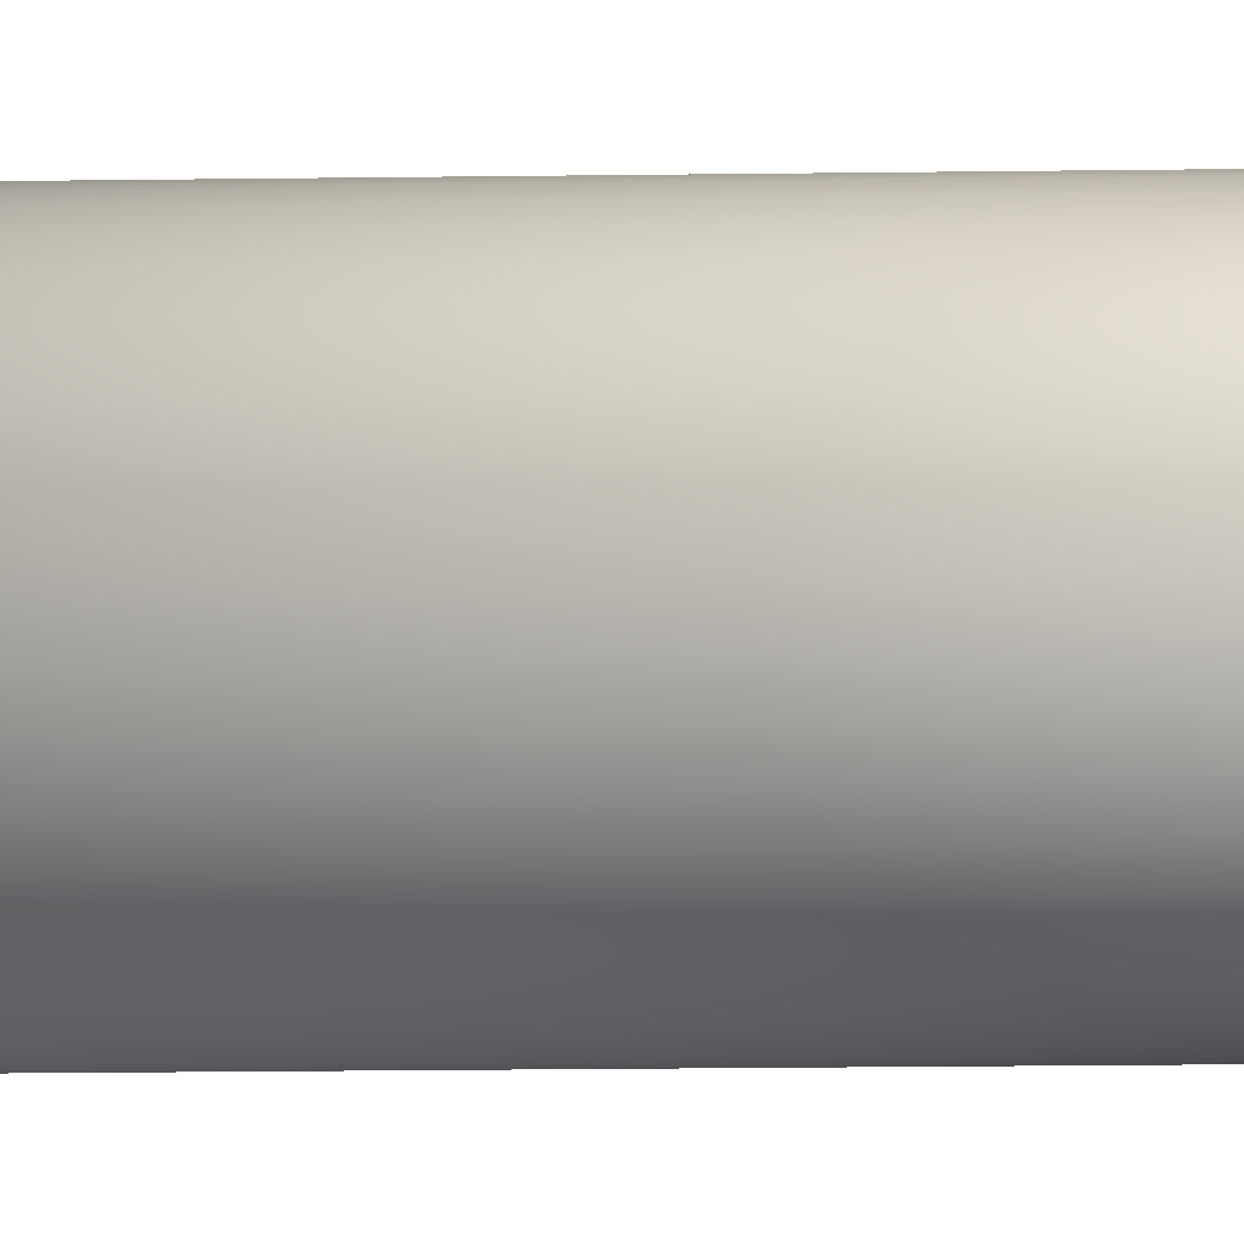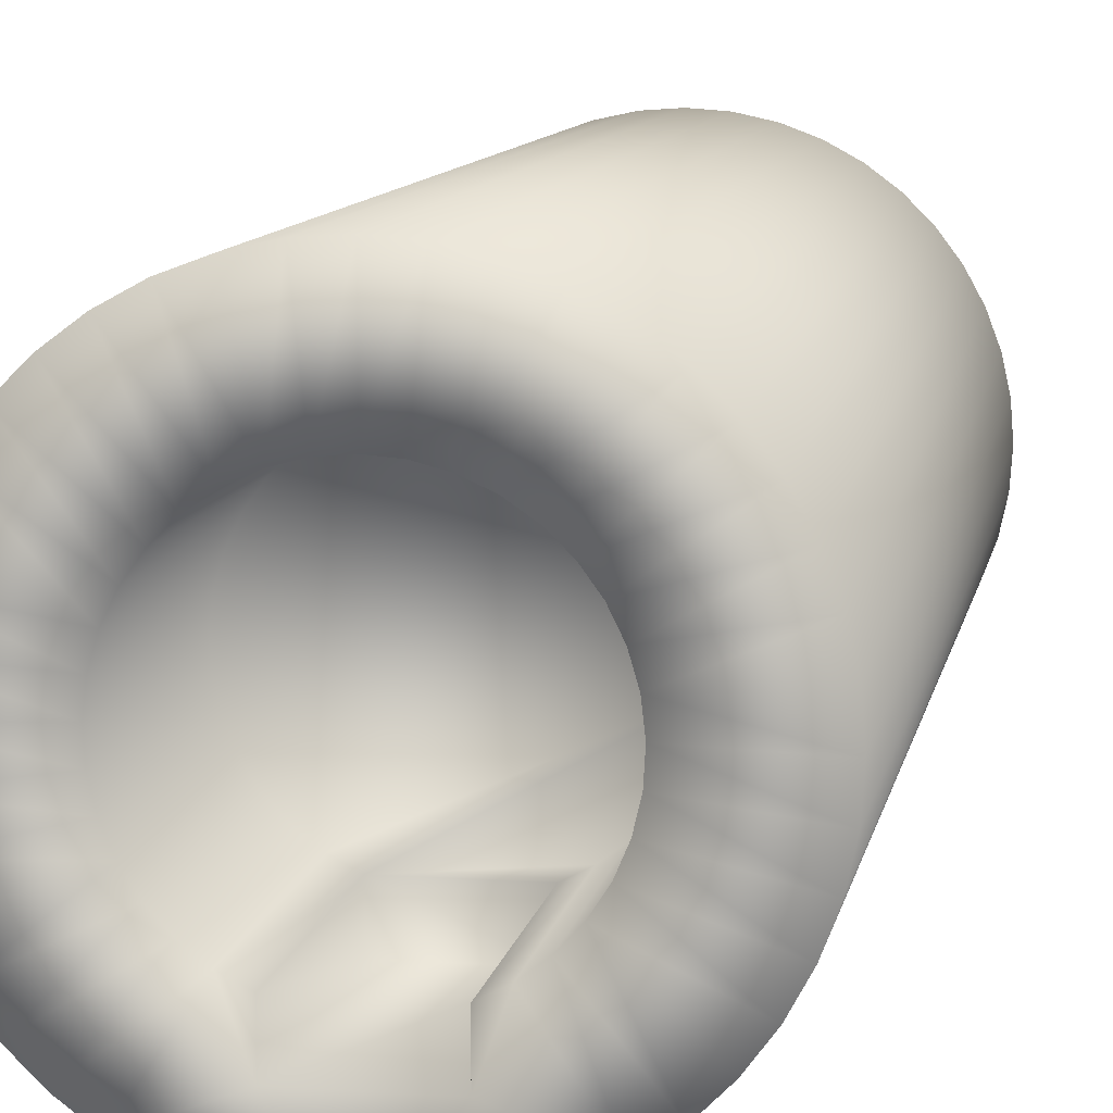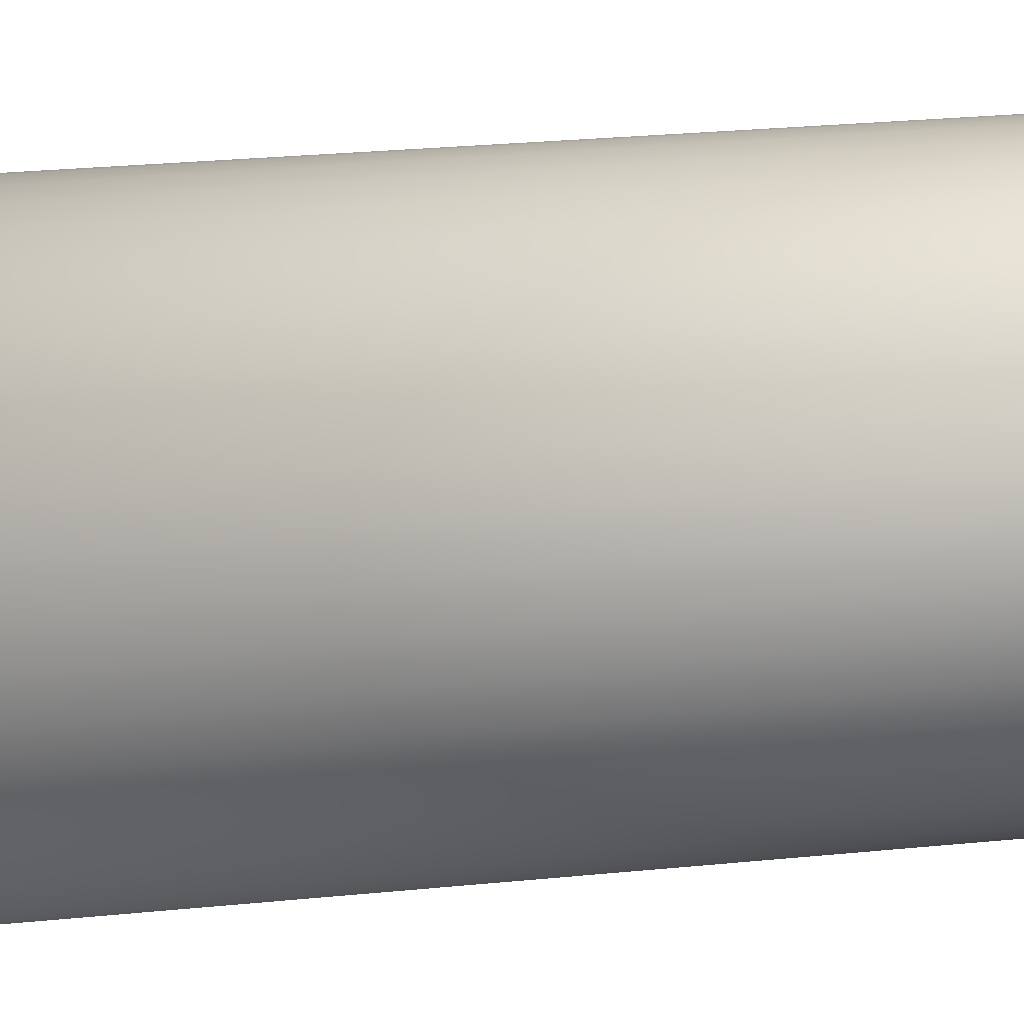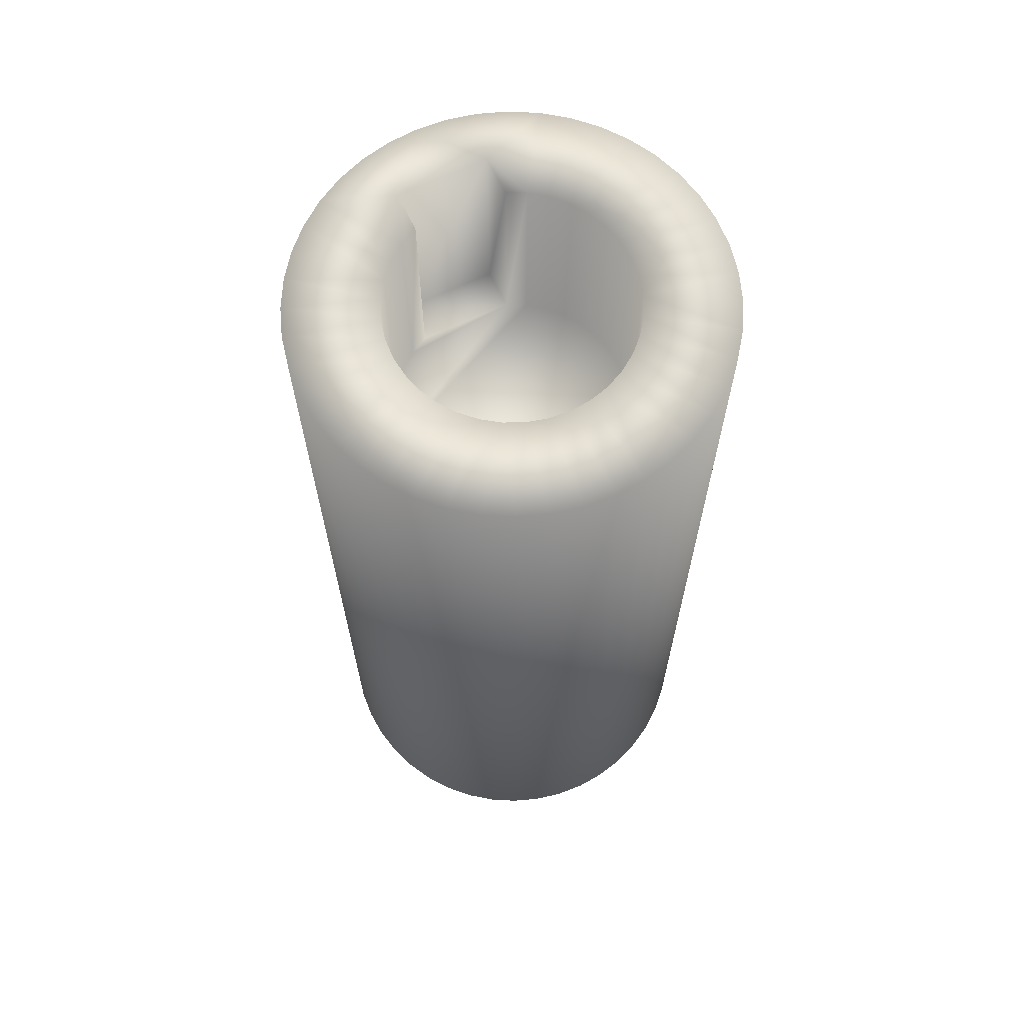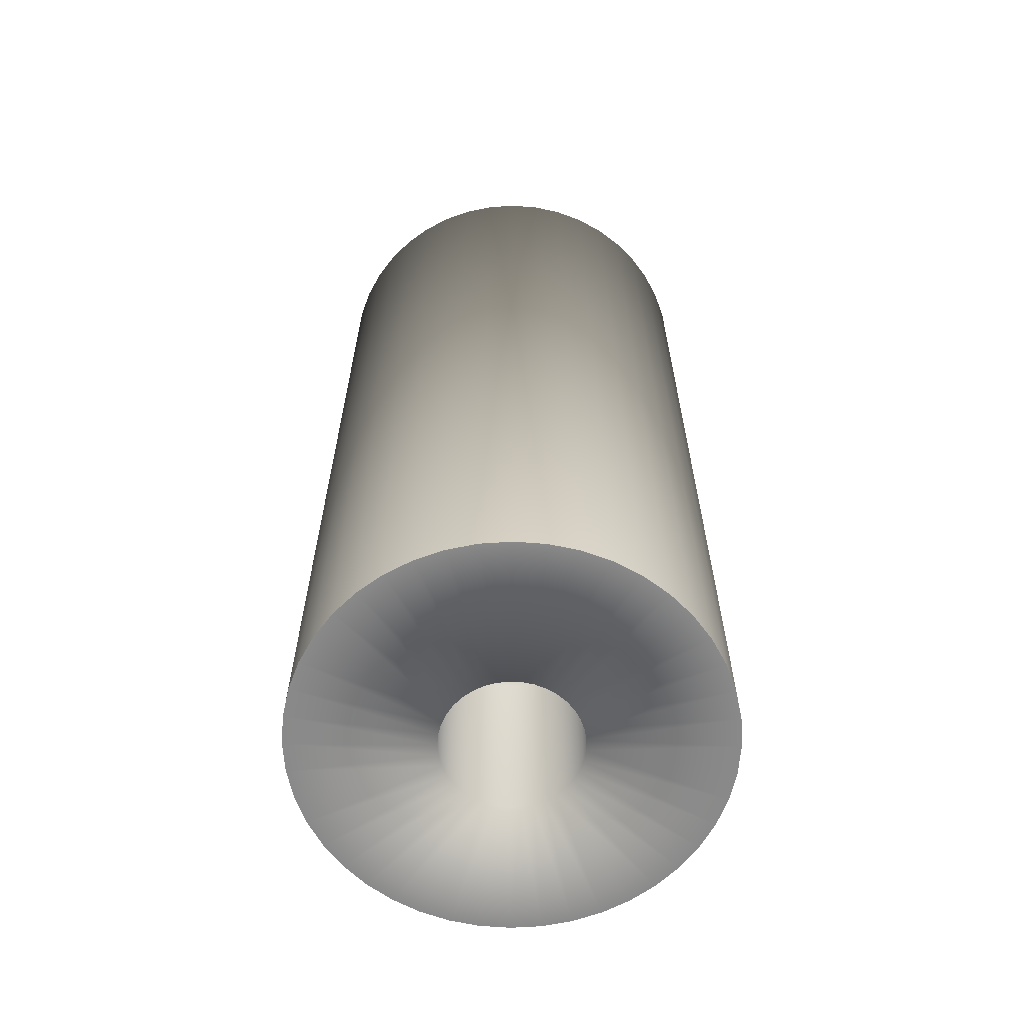
<metadata>
{"format":"obj","ext":"obj","renderer":"f3d","projection":"perspective","resolution":1024,"background":"white","views":[{"elev":-32.9,"azim":-89.1,"up":"+Z"},{"elev":9.4,"azim":-170.1,"up":"+Z"},{"elev":27.9,"azim":-98.6,"up":"+Z"},{"elev":66.5,"azim":-25.5,"up":"+Y"},{"elev":-63.2,"azim":-155.8,"up":"+Y"}]}
</metadata>
<code>
v 2.2 22.5 -5.258
v 2.2 12.5 -5.258
v 3.066 22.5 -4.805
v 3.066 12.5 -4.805
v 3.841 22.5 -4.211
v 3.841 12.5 -4.211
v 4.504 22.5 -3.494
v 4.504 12.5 -3.494
v 5.034 22.5 -2.674
v 5.034 12.5 -2.674
v 5.417 22.5 -1.775
v 5.417 12.5 -1.775
v 5.64 22.5 -0.8238
v 5.64 12.5 -0.8238
v 5.698 22.5 0.1513
v 5.698 12.5 0.1513
v 5.588 22.5 1.122
v 5.588 12.5 1.122
v 5.315 22.5 2.06
v 5.315 12.5 2.06
v 4.885 22.5 2.937
v 4.885 12.5 2.937
v 4.312 22.5 3.728
v 4.312 12.5 3.728
v 3.612 22.5 4.409
v 3.612 12.5 4.409
v 2.806 22.5 4.961
v 2.806 12.5 4.961
v 1.918 22.5 5.368
v 1.918 12.5 5.368
v 0.9732 22.5 5.616
v 0.9732 12.5 5.616
v 0 22.5 5.7
v 0 12.5 5.7
v -0.9732 22.5 5.616
v -0.9732 12.5 5.616
v -1.918 22.5 5.368
v -1.918 12.5 5.368
v -2.806 22.5 4.961
v -2.806 12.5 4.961
v -3.612 22.5 4.409
v -3.612 12.5 4.409
v -4.312 22.5 3.728
v -4.312 12.5 3.728
v -4.885 22.5 2.937
v -4.885 12.5 2.937
v -5.315 22.5 2.06
v -5.315 12.5 2.06
v -5.588 22.5 1.122
v -5.588 12.5 1.122
v -5.698 22.5 0.1513
v -5.698 12.5 0.1513
v -5.64 22.5 -0.8238
v -5.64 12.5 -0.8238
v -5.417 22.5 -1.775
v -5.417 12.5 -1.775
v -5.034 22.5 -2.674
v -5.034 12.5 -2.674
v -4.504 22.5 -3.494
v -4.504 12.5 -3.494
v -3.841 22.5 -4.211
v -3.841 12.5 -4.211
v -3.066 22.5 -4.805
v -3.066 12.5 -4.805
v -2.2 22.5 -5.258
v -2.2 12.5 -5.258
v -2.2 22.5 -7.2
v -2.2 12.5 -7.2
v 2.2 12.5 -7.2
v 2.2 22.5 -7.2
v -10 -22.5 -3e-06
v -9.898 22.5 -1.423
v -9.898 -22.5 -1.423
v -9.595 22.5 -2.817
v -9.595 -22.5 -2.817
v -9.096 22.5 -4.154
v -9.096 -22.5 -4.154
v -8.413 22.5 -5.406
v -8.413 -22.5 -5.406
v -7.557 22.5 -6.549
v -7.557 -22.5 -6.549
v -6.549 22.5 -7.557
v -6.549 -22.5 -7.557
v -5.406 22.5 -8.413
v -5.406 -22.5 -8.413
v -4.154 22.5 -9.096
v -4.154 -22.5 -9.096
v -2.817 22.5 -9.595
v -2.817 -22.5 -9.595
v -1.423 22.5 -9.898
v -1.423 -22.5 -9.898
v 0 22.5 -10
v 0 -22.5 -10
v 1.423 22.5 -9.898
v 1.423 -22.5 -9.898
v 2.817 22.5 -9.595
v 2.817 -22.5 -9.595
v 4.154 22.5 -9.096
v 4.154 -22.5 -9.096
v 5.406 22.5 -8.413
v 5.406 -22.5 -8.413
v 6.549 22.5 -7.557
v 6.549 -22.5 -7.557
v 7.557 22.5 -6.549
v 7.557 -22.5 -6.549
v 8.413 22.5 -5.406
v 8.413 -22.5 -5.406
v 9.096 22.5 -4.154
v 9.096 -22.5 -4.154
v 9.595 22.5 -2.817
v 9.595 -22.5 -2.817
v 9.898 22.5 -1.423
v 9.898 -22.5 -1.423
v 10 22.5 3e-06
v 10 -22.5 -3e-06
v 9.898 22.5 1.423
v 9.898 -22.5 1.423
v 9.595 22.5 2.817
v 9.595 -22.5 2.817
v 9.096 22.5 4.154
v 9.096 -22.5 4.154
v 8.413 22.5 5.406
v 8.413 -22.5 5.406
v 7.557 22.5 6.549
v 7.557 -22.5 6.549
v 6.549 22.5 7.557
v 6.549 -22.5 7.557
v 5.406 22.5 8.413
v 5.406 -22.5 8.413
v 4.154 22.5 9.096
v 4.154 -22.5 9.096
v 2.817 22.5 9.595
v 2.817 -22.5 9.595
v 1.423 22.5 9.898
v 1.423 -22.5 9.898
v 0 22.5 10
v 0 -22.5 10
v -1.423 22.5 9.898
v -1.423 -22.5 9.898
v -2.817 22.5 9.595
v -2.817 -22.5 9.595
v -4.154 22.5 9.096
v -4.154 -22.5 9.096
v -5.406 22.5 8.413
v -5.406 -22.5 8.413
v -6.549 22.5 7.557
v -6.549 -22.5 7.557
v -7.557 22.5 6.549
v -7.557 -22.5 6.549
v -8.413 22.5 5.406
v -8.413 -22.5 5.406
v -9.096 22.5 4.154
v -9.096 -22.5 4.154
v -9.595 22.5 2.817
v -9.595 -22.5 2.817
v -9.898 22.5 1.423
v -9.898 -22.5 1.423
v -10 22.5 3e-06
v -0.6847 -22.5 3.177
v -2.817 -22.5 9.595
v -1.212 -22.5 3.016
v -4.154 -22.5 9.096
v -1.704 -22.5 2.767
v -5.406 -22.5 8.413
v -2.147 -22.5 2.44
v -6.549 -22.5 7.557
v -2.529 -22.5 2.042
v -7.557 -22.5 6.549
v -2.837 -22.5 1.585
v 2.346 -22.5 2.249
v 6.549 -22.5 7.557
v 1.933 -22.5 2.613
v 5.406 -22.5 8.413
v 1.463 -22.5 2.902
v 4.154 -22.5 9.096
v 0.9517 -22.5 3.108
v 2.817 -22.5 9.595
v 0.4128 -22.5 3.224
v 1.423 -22.5 9.898
v -0.1379 -22.5 3.247
v 0 -22.5 10
v -1.423 -22.5 9.898
v -3.064 -22.5 -1.083
v -9.096 -22.5 -4.154
v -2.837 -22.5 -1.585
v -8.413 -22.5 -5.406
v -2.529 -22.5 -2.042
v -7.557 -22.5 -6.549
v -2.147 -22.5 -2.44
v -6.549 -22.5 -7.557
v -1.704 -22.5 -2.767
v -5.406 -22.5 -8.413
v -1.212 -22.5 -3.016
v -8.413 -22.5 5.406
v -9.096 -22.5 4.154
v -3.064 -22.5 1.083
v -9.595 -22.5 2.817
v -3.203 -22.5 0.5493
v -9.898 -22.5 1.423
v -3.25 -22.5 -3e-06
v -10 -22.5 -3e-06
v -3.203 -22.5 -0.5493
v -9.898 -22.5 -1.423
v -9.595 -22.5 -2.817
v 3.238 -22.5 -0.2756
v 10 -22.5 -3e-06
v 3.238 -22.5 0.2756
v 9.898 -22.5 1.423
v 3.145 -22.5 0.8189
v 9.595 -22.5 2.817
v 2.961 -22.5 1.339
v 9.096 -22.5 4.154
v 2.693 -22.5 1.82
v 8.413 -22.5 5.406
v 7.557 -22.5 6.549
v 1.933 -22.5 -2.613
v 6.549 -22.5 -7.557
v 2.346 -22.5 -2.249
v 7.557 -22.5 -6.549
v 2.693 -22.5 -1.82
v 8.413 -22.5 -5.406
v 2.961 -22.5 -1.339
v 9.096 -22.5 -4.154
v 3.145 -22.5 -0.8189
v 9.595 -22.5 -2.817
v 9.898 -22.5 -1.423
v -4.154 -22.5 -9.096
v -2.817 -22.5 -9.595
v -0.6847 -22.5 -3.177
v -1.423 -22.5 -9.898
v -0.1379 -22.5 -3.247
v 0 -22.5 -10
v 0.4128 -22.5 -3.224
v 1.423 -22.5 -9.898
v 0.9517 -22.5 -3.108
v 2.817 -22.5 -9.595
v 1.463 -22.5 -2.902
v 4.154 -22.5 -9.096
v 5.406 -22.5 -8.413
v -3.25 -12.5 -2e-06
v -3.203 -12.5 -0.5493
v -3.064 -12.5 -1.083
v -2.837 -12.5 -1.585
v -2.529 -12.5 -2.042
v -2.147 -12.5 -2.44
v -1.704 -12.5 -2.767
v -1.212 -12.5 -3.016
v -0.6847 -12.5 -3.177
v -0.1379 -12.5 -3.247
v 0.4128 -12.5 -3.224
v 0.9517 -12.5 -3.108
v 1.463 -12.5 -2.902
v 1.933 -12.5 -2.613
v 2.346 -12.5 -2.249
v 2.693 -12.5 -1.82
v 2.961 -12.5 -1.339
v 3.145 -12.5 -0.8189
v 3.238 -12.5 -0.2756
v 3.238 -12.5 0.2756
v 3.145 -12.5 0.8189
v 2.961 -12.5 1.339
v 2.693 -12.5 1.82
v 2.346 -12.5 2.249
v 1.933 -12.5 2.613
v 1.463 -12.5 2.902
v 0.9517 -12.5 3.108
v 0.4128 -12.5 3.224
v -0.1379 -12.5 3.247
v -0.6847 -12.5 3.177
v -1.212 -12.5 3.016
v -1.704 -12.5 2.767
v -2.147 -12.5 2.44
v -2.529 -12.5 2.042
v -2.837 -12.5 1.585
v -3.064 -12.5 1.083
v -3.203 -12.5 0.5493
v 0 -12.5 -2e-06
f 1 2 3
f 3 2 4
f 3 4 5
f 5 4 6
f 5 6 7
f 7 6 8
f 7 8 9
f 9 8 10
f 9 10 11
f 11 10 12
f 11 12 13
f 13 12 14
f 13 14 15
f 15 14 16
f 15 16 17
f 17 16 18
f 17 18 19
f 19 18 20
f 19 20 21
f 21 20 22
f 21 22 23
f 23 22 24
f 23 24 25
f 25 24 26
f 25 26 27
f 27 26 28
f 27 28 29
f 29 28 30
f 29 30 31
f 31 30 32
f 31 32 33
f 33 32 34
f 33 34 35
f 35 34 36
f 35 36 37
f 37 36 38
f 37 38 39
f 39 38 40
f 39 40 41
f 41 40 42
f 41 42 43
f 43 42 44
f 43 44 45
f 45 44 46
f 45 46 47
f 47 46 48
f 47 48 49
f 49 48 50
f 49 50 51
f 51 50 52
f 51 52 53
f 53 52 54
f 53 54 55
f 55 54 56
f 55 56 57
f 57 56 58
f 57 58 59
f 59 58 60
f 59 60 61
f 61 60 62
f 61 62 63
f 63 62 64
f 63 64 65
f 65 64 66
f 67 65 68
f 68 65 66
f 69 70 68
f 68 70 67
f 2 1 69
f 69 1 70
f 71 72 73
f 73 72 74
f 73 74 75
f 75 74 76
f 75 76 77
f 77 76 78
f 77 78 79
f 79 78 80
f 79 80 81
f 81 80 82
f 81 82 83
f 83 82 84
f 83 84 85
f 85 84 86
f 85 86 87
f 87 86 88
f 87 88 89
f 89 88 90
f 89 90 91
f 91 90 92
f 91 92 93
f 93 92 94
f 93 94 95
f 95 94 96
f 95 96 97
f 97 96 98
f 97 98 99
f 99 98 100
f 99 100 101
f 101 100 102
f 101 102 103
f 103 102 104
f 103 104 105
f 105 104 106
f 105 106 107
f 107 106 108
f 107 108 109
f 109 108 110
f 109 110 111
f 111 110 112
f 111 112 113
f 113 112 114
f 113 114 115
f 115 114 116
f 115 116 117
f 117 116 118
f 117 118 119
f 119 118 120
f 119 120 121
f 121 120 122
f 121 122 123
f 123 122 124
f 123 124 125
f 125 124 126
f 125 126 127
f 127 126 128
f 127 128 129
f 129 128 130
f 129 130 131
f 131 130 132
f 131 132 133
f 133 132 134
f 133 134 135
f 135 134 136
f 135 136 137
f 137 136 138
f 137 138 139
f 139 138 140
f 139 140 141
f 141 140 142
f 141 142 143
f 143 142 144
f 143 144 145
f 145 144 146
f 145 146 147
f 147 146 148
f 147 148 149
f 149 148 150
f 149 150 151
f 151 150 152
f 151 152 153
f 153 152 154
f 153 154 155
f 155 154 156
f 155 156 157
f 157 156 158
f 157 158 71
f 71 158 72
f 67 86 84
f 86 67 88
f 70 1 3
f 96 94 70
f 70 94 92
f 70 92 67
f 67 92 90
f 67 90 88
f 39 142 37
f 37 142 140
f 37 140 35
f 35 140 138
f 35 138 33
f 33 138 136
f 33 136 31
f 31 136 134
f 31 134 29
f 19 118 17
f 17 118 116
f 17 116 15
f 15 116 114
f 15 114 13
f 13 114 112
f 13 112 11
f 11 112 110
f 11 110 9
f 110 108 9
f 9 108 106
f 9 106 7
f 7 106 104
f 7 104 5
f 5 104 102
f 5 102 3
f 3 102 100
f 3 100 70
f 70 100 98
f 70 98 96
f 49 154 47
f 47 154 152
f 47 152 45
f 45 152 150
f 45 150 43
f 43 150 148
f 43 148 41
f 41 148 146
f 41 146 39
f 39 146 144
f 39 144 142
f 65 67 63
f 63 67 84
f 63 84 61
f 61 84 82
f 61 82 59
f 134 132 29
f 29 132 130
f 29 130 27
f 27 130 128
f 27 128 25
f 25 128 126
f 25 126 23
f 23 126 124
f 23 124 21
f 21 124 122
f 21 122 19
f 19 122 120
f 19 120 118
f 82 80 59
f 59 80 78
f 59 78 57
f 57 78 76
f 57 76 55
f 55 76 74
f 55 74 53
f 53 74 72
f 53 72 51
f 51 72 158
f 51 158 49
f 49 158 156
f 49 156 154
f 159 160 161
f 161 160 162
f 161 162 163
f 163 162 164
f 163 164 165
f 165 164 166
f 165 166 167
f 167 166 168
f 167 168 169
f 170 171 172
f 172 171 173
f 172 173 174
f 174 173 175
f 174 175 176
f 176 175 177
f 176 177 178
f 178 177 179
f 178 179 180
f 180 179 181
f 180 181 159
f 159 181 182
f 159 182 160
f 183 184 185
f 185 184 186
f 185 186 187
f 187 186 188
f 187 188 189
f 189 188 190
f 189 190 191
f 191 190 192
f 191 192 193
f 168 194 169
f 169 194 195
f 169 195 196
f 196 195 197
f 196 197 198
f 198 197 199
f 198 199 200
f 200 199 201
f 200 201 202
f 202 201 203
f 202 203 183
f 183 203 204
f 183 204 184
f 205 206 207
f 207 206 208
f 207 208 209
f 209 208 210
f 209 210 211
f 211 210 212
f 211 212 213
f 213 212 214
f 213 214 170
f 170 214 215
f 170 215 171
f 216 217 218
f 218 217 219
f 218 219 220
f 220 219 221
f 220 221 222
f 222 221 223
f 222 223 224
f 224 223 225
f 224 225 205
f 205 225 226
f 205 226 206
f 192 227 193
f 193 227 228
f 193 228 229
f 229 228 230
f 229 230 231
f 231 230 232
f 231 232 233
f 233 232 234
f 233 234 235
f 235 234 236
f 235 236 237
f 237 236 238
f 237 238 216
f 216 238 239
f 216 239 217
f 69 68 2
f 2 68 66
f 32 30 16
f 14 52 16
f 16 52 50
f 66 64 2
f 2 64 62
f 2 62 60
f 50 48 16
f 16 48 46
f 16 46 44
f 14 12 52
f 52 12 10
f 52 10 8
f 2 54 4
f 4 54 52
f 4 52 6
f 6 52 8
f 60 58 2
f 2 58 56
f 2 56 54
f 44 42 16
f 16 42 40
f 16 40 38
f 38 36 16
f 16 36 34
f 16 34 32
f 22 20 24
f 24 20 26
f 30 28 16
f 16 28 26
f 16 26 18
f 18 26 20
f 240 200 241
f 241 200 202
f 241 202 242
f 242 202 183
f 242 183 243
f 243 183 185
f 243 185 244
f 244 185 187
f 244 187 245
f 245 187 189
f 245 189 246
f 246 189 191
f 246 191 247
f 247 191 193
f 247 193 248
f 248 193 229
f 248 229 249
f 249 229 231
f 249 231 250
f 250 231 233
f 250 233 251
f 251 233 235
f 251 235 252
f 252 235 237
f 252 237 253
f 253 237 216
f 253 216 254
f 254 216 218
f 254 218 255
f 255 218 220
f 255 220 256
f 256 220 222
f 256 222 257
f 257 222 224
f 257 224 258
f 258 224 205
f 258 205 259
f 259 205 207
f 259 207 260
f 260 207 209
f 260 209 261
f 261 209 211
f 261 211 262
f 262 211 213
f 262 213 263
f 263 213 170
f 263 170 264
f 264 170 172
f 264 172 265
f 265 172 174
f 265 174 266
f 266 174 176
f 266 176 267
f 267 176 178
f 267 178 268
f 268 178 180
f 268 180 269
f 269 180 159
f 269 159 270
f 270 159 161
f 270 161 271
f 271 161 163
f 271 163 272
f 272 163 165
f 272 165 273
f 273 165 167
f 273 167 274
f 274 167 169
f 274 169 275
f 275 169 196
f 275 196 276
f 276 196 198
f 276 198 240
f 240 198 200
f 240 241 277
f 274 275 277
f 277 275 276
f 277 276 240
f 271 272 277
f 277 272 273
f 277 273 274
f 268 269 277
f 277 269 270
f 277 270 271
f 265 266 277
f 277 266 267
f 277 267 268
f 262 263 277
f 277 263 264
f 277 264 265
f 259 260 277
f 277 260 261
f 277 261 262
f 256 257 277
f 277 257 258
f 277 258 259
f 253 254 277
f 277 254 255
f 277 255 256
f 250 251 277
f 277 251 252
f 277 252 253
f 247 248 277
f 277 248 249
f 277 249 250
f 244 245 277
f 277 245 246
f 277 246 247
f 241 242 277
f 277 242 243
f 277 243 244

</code>
